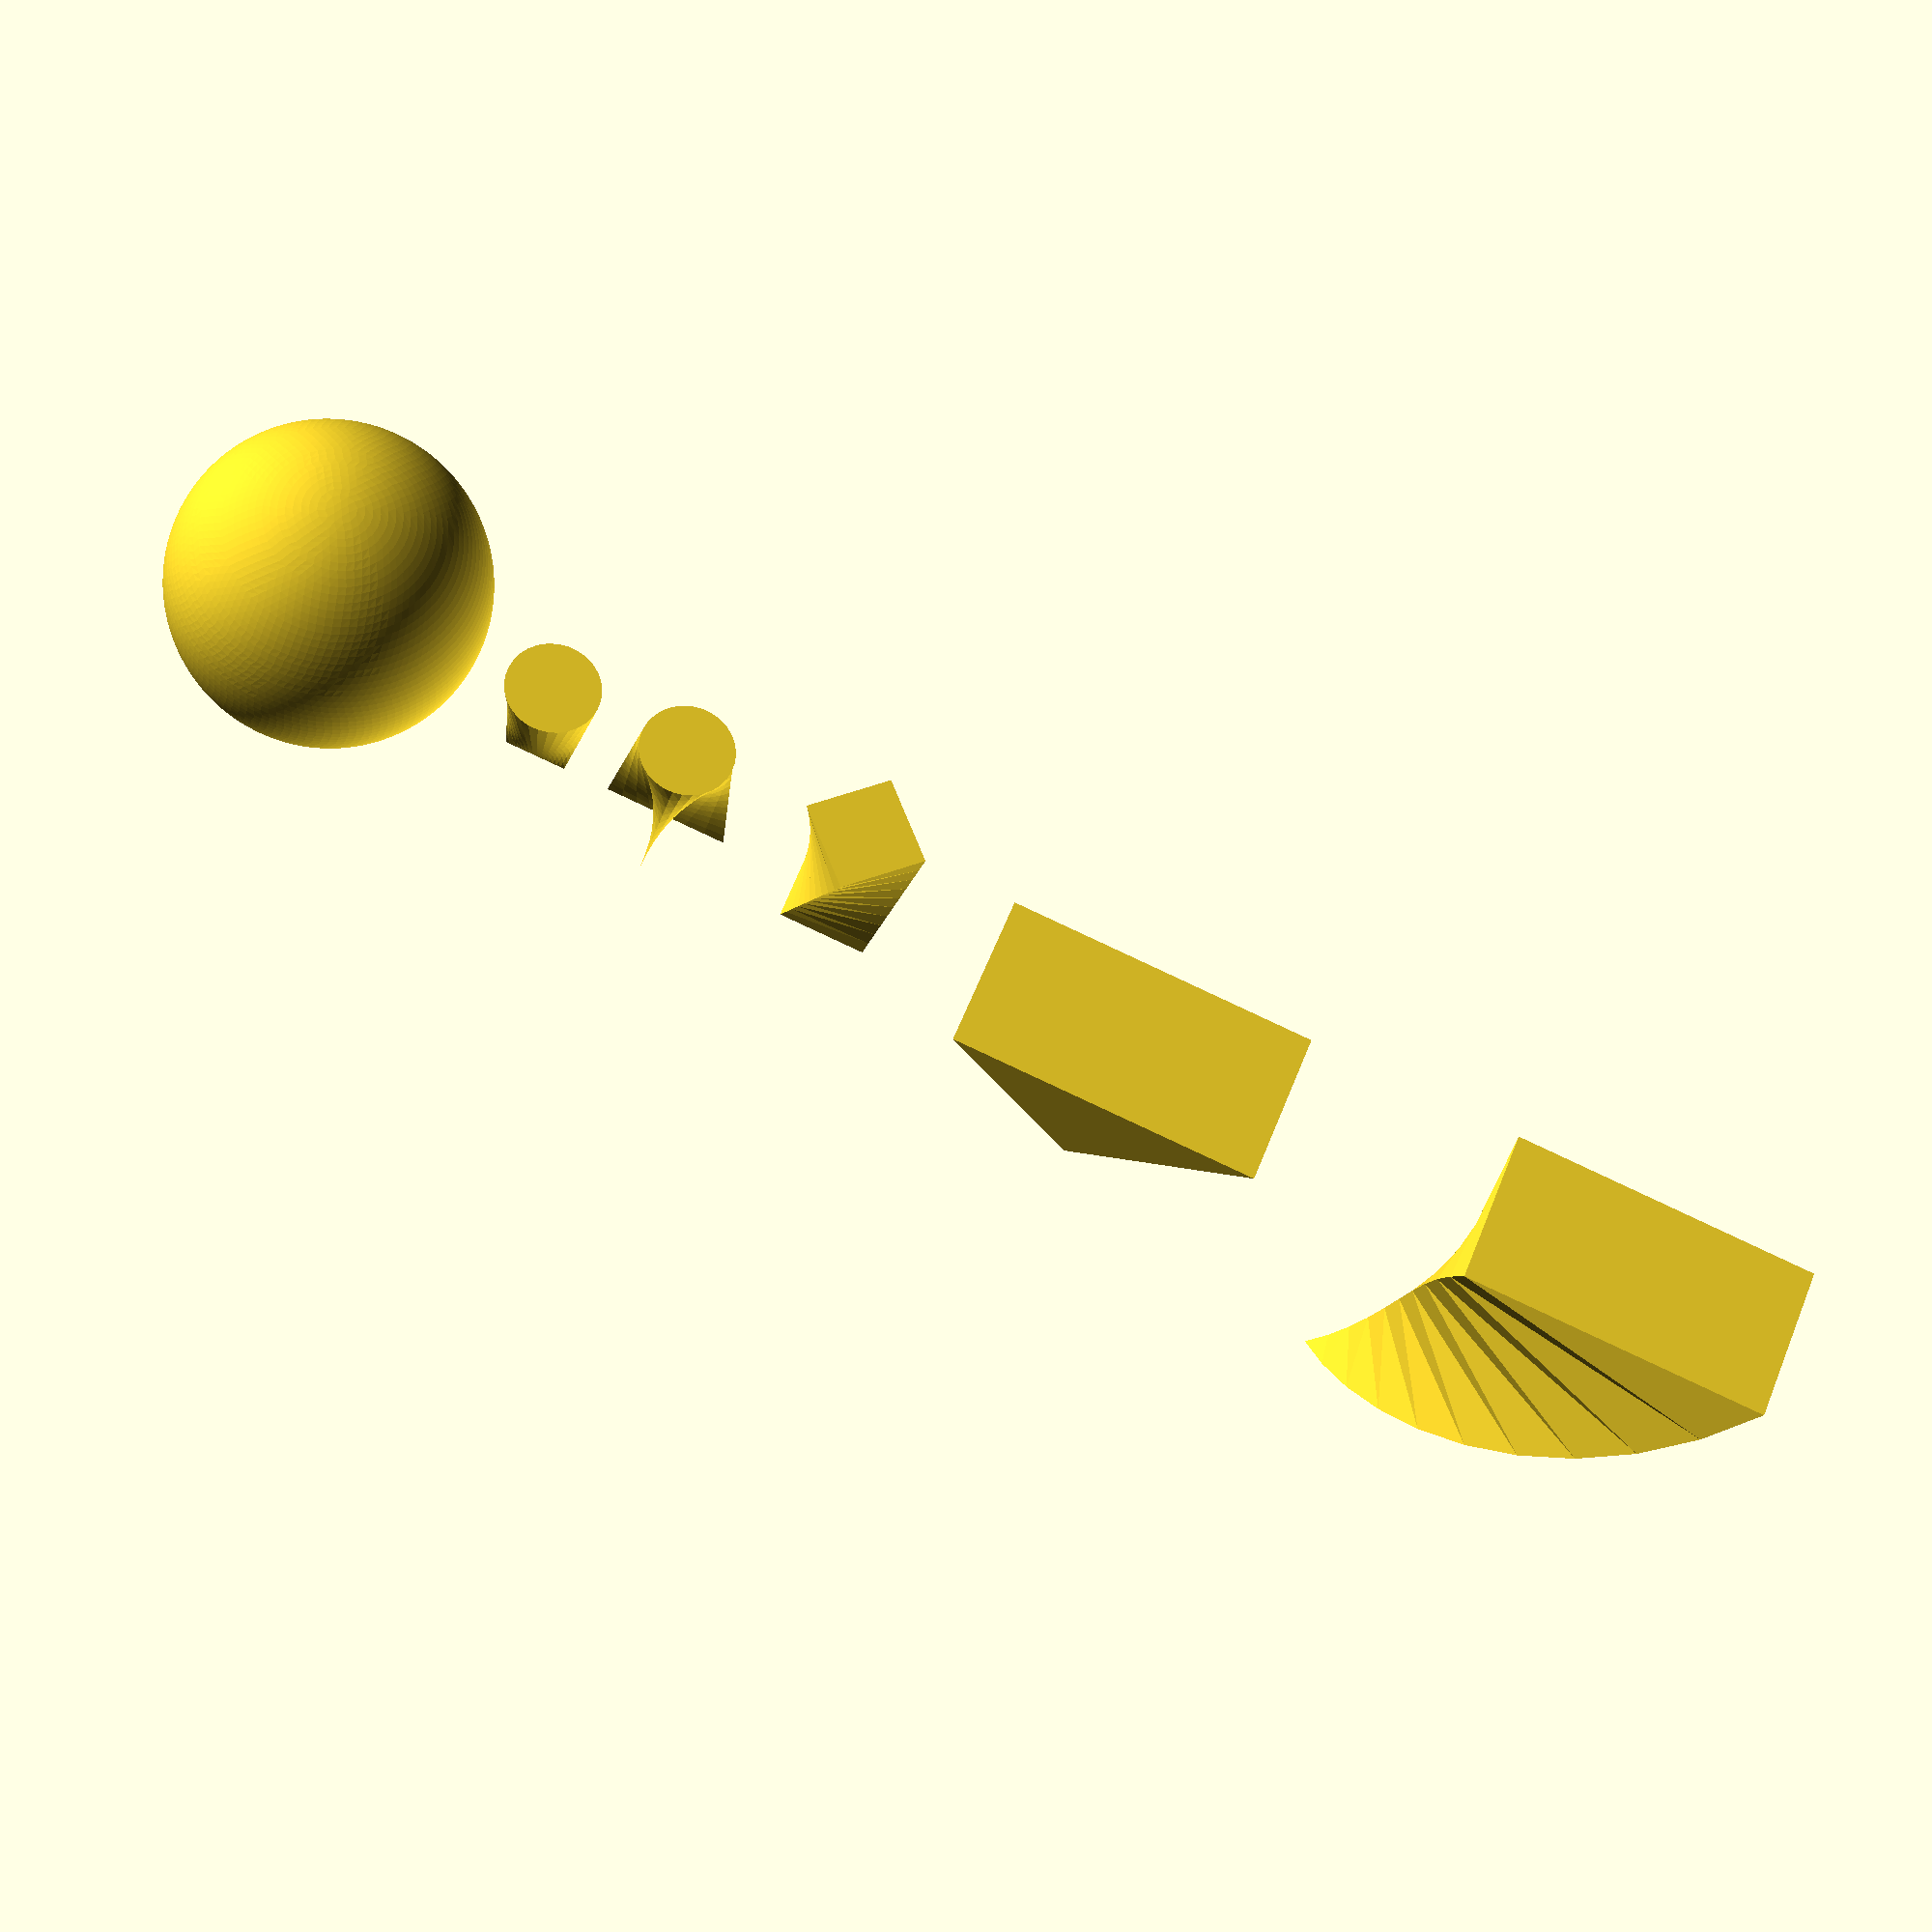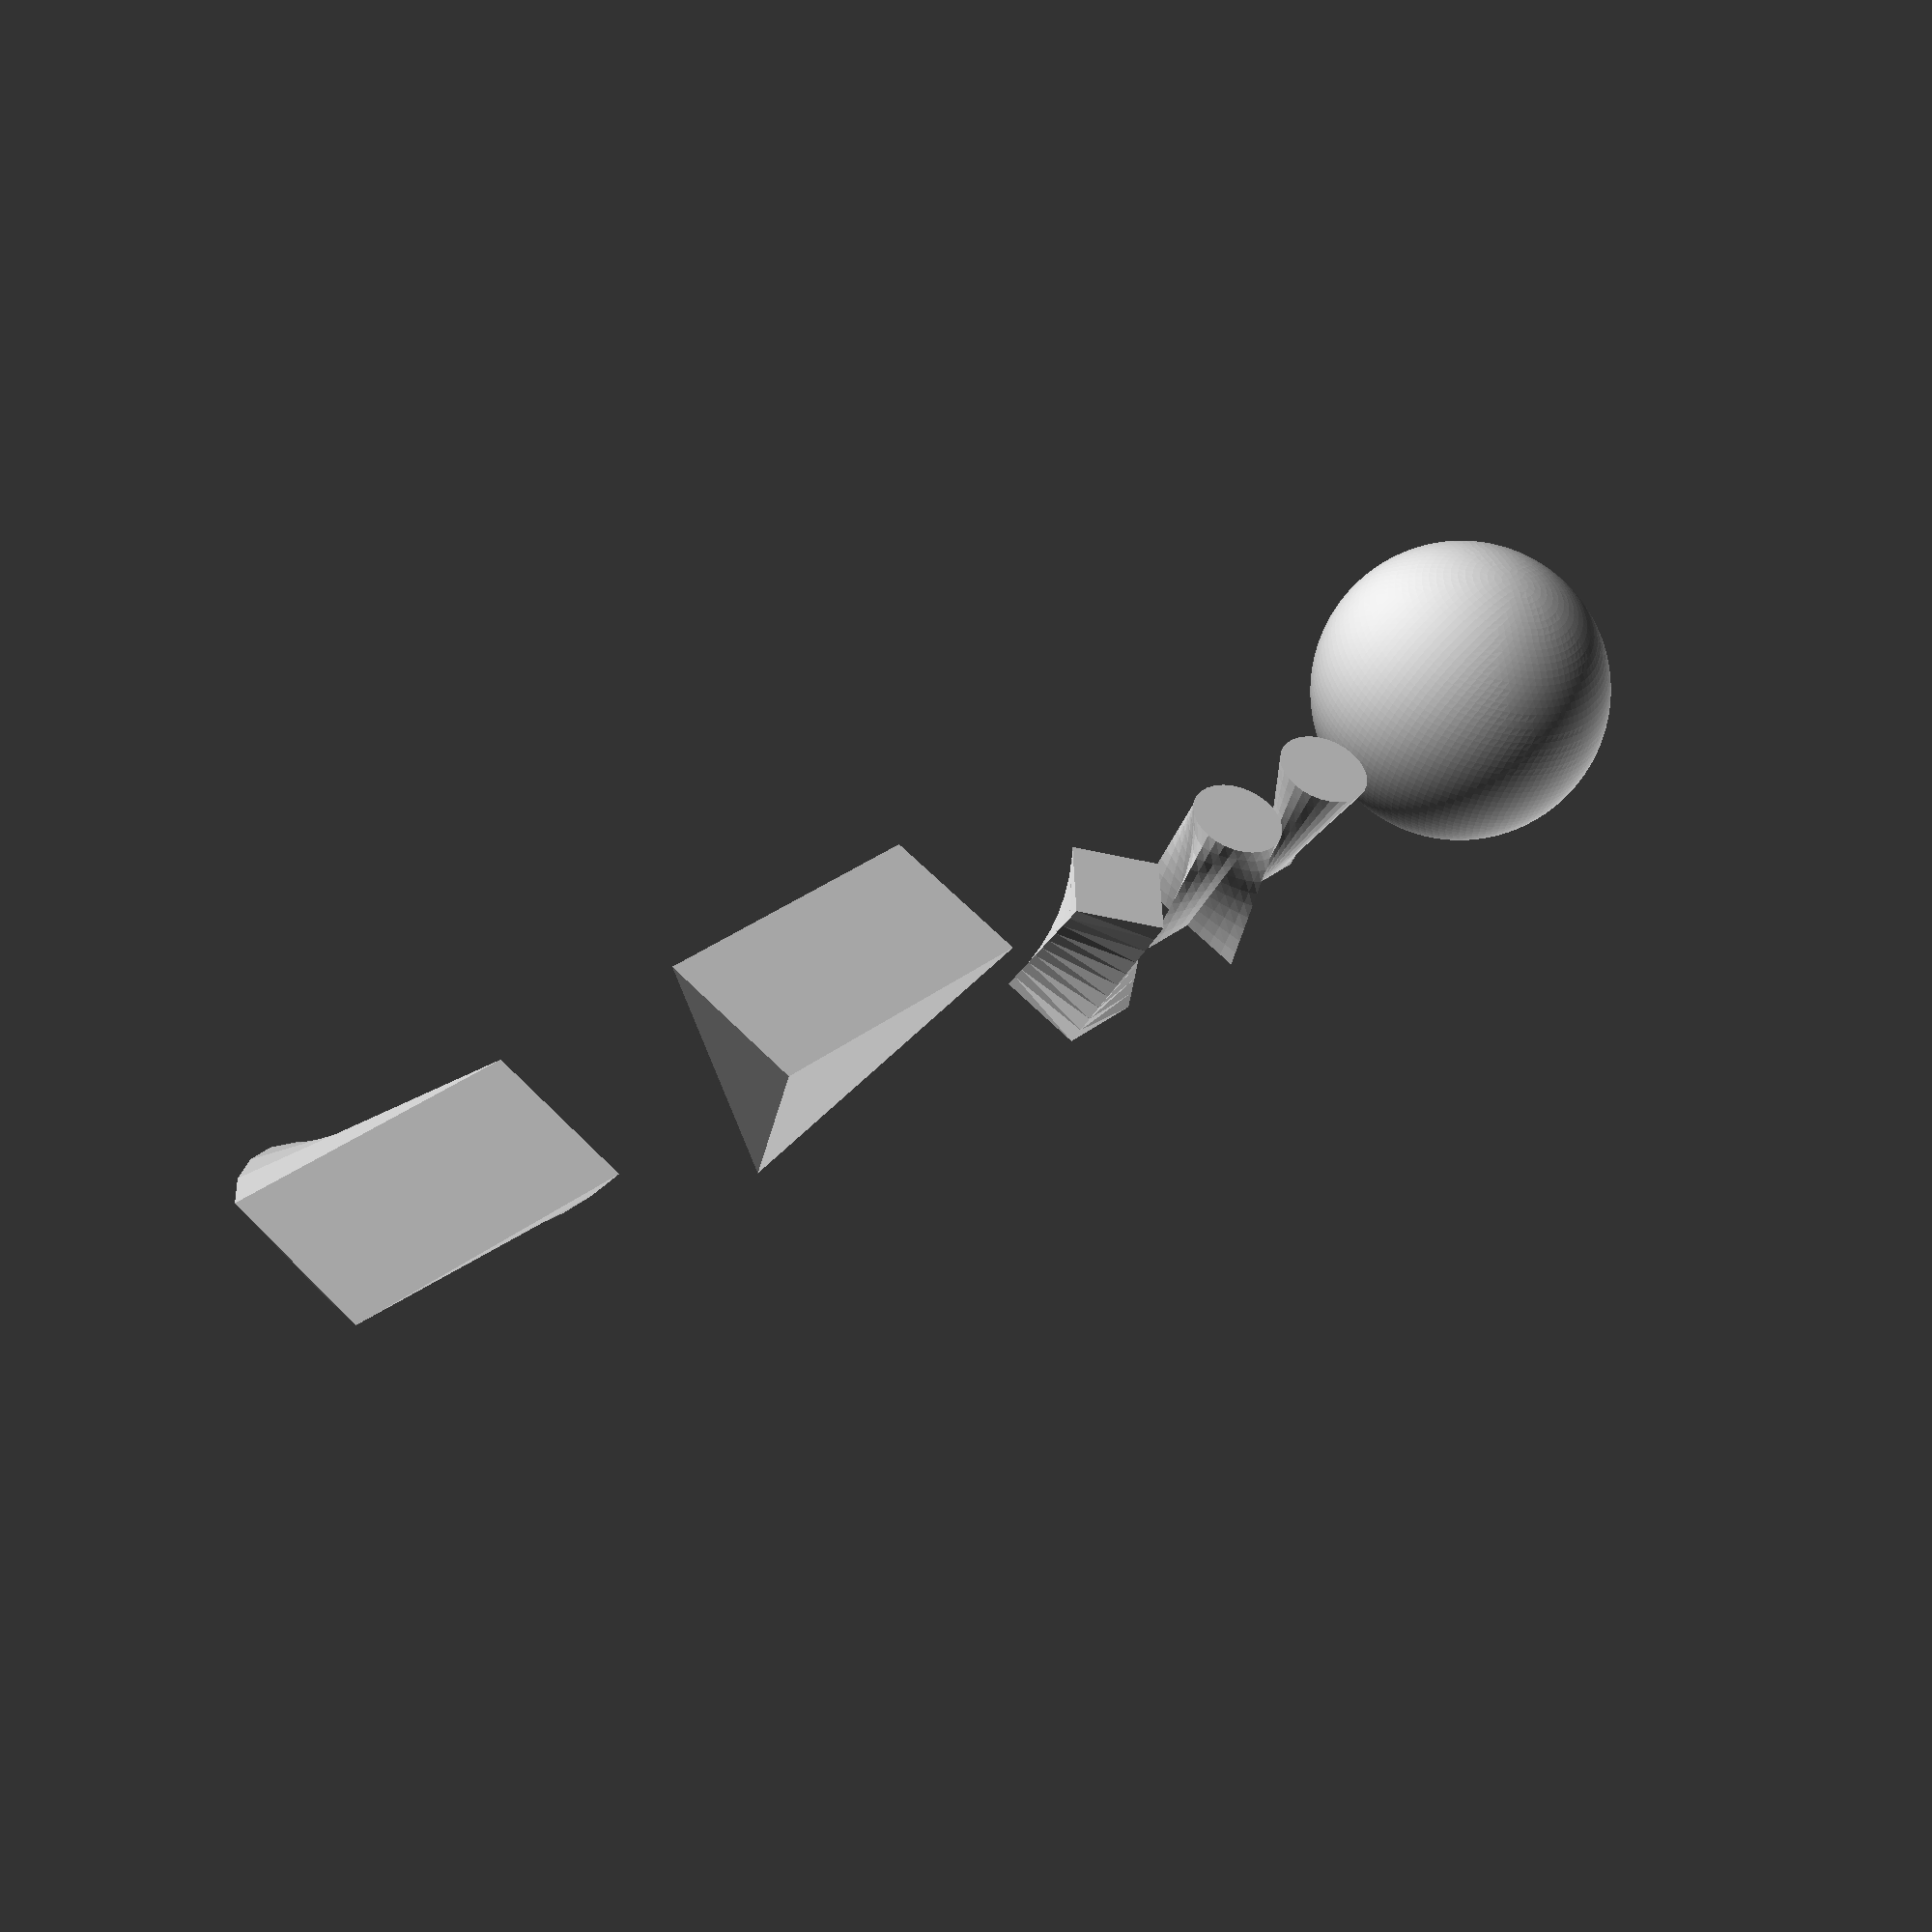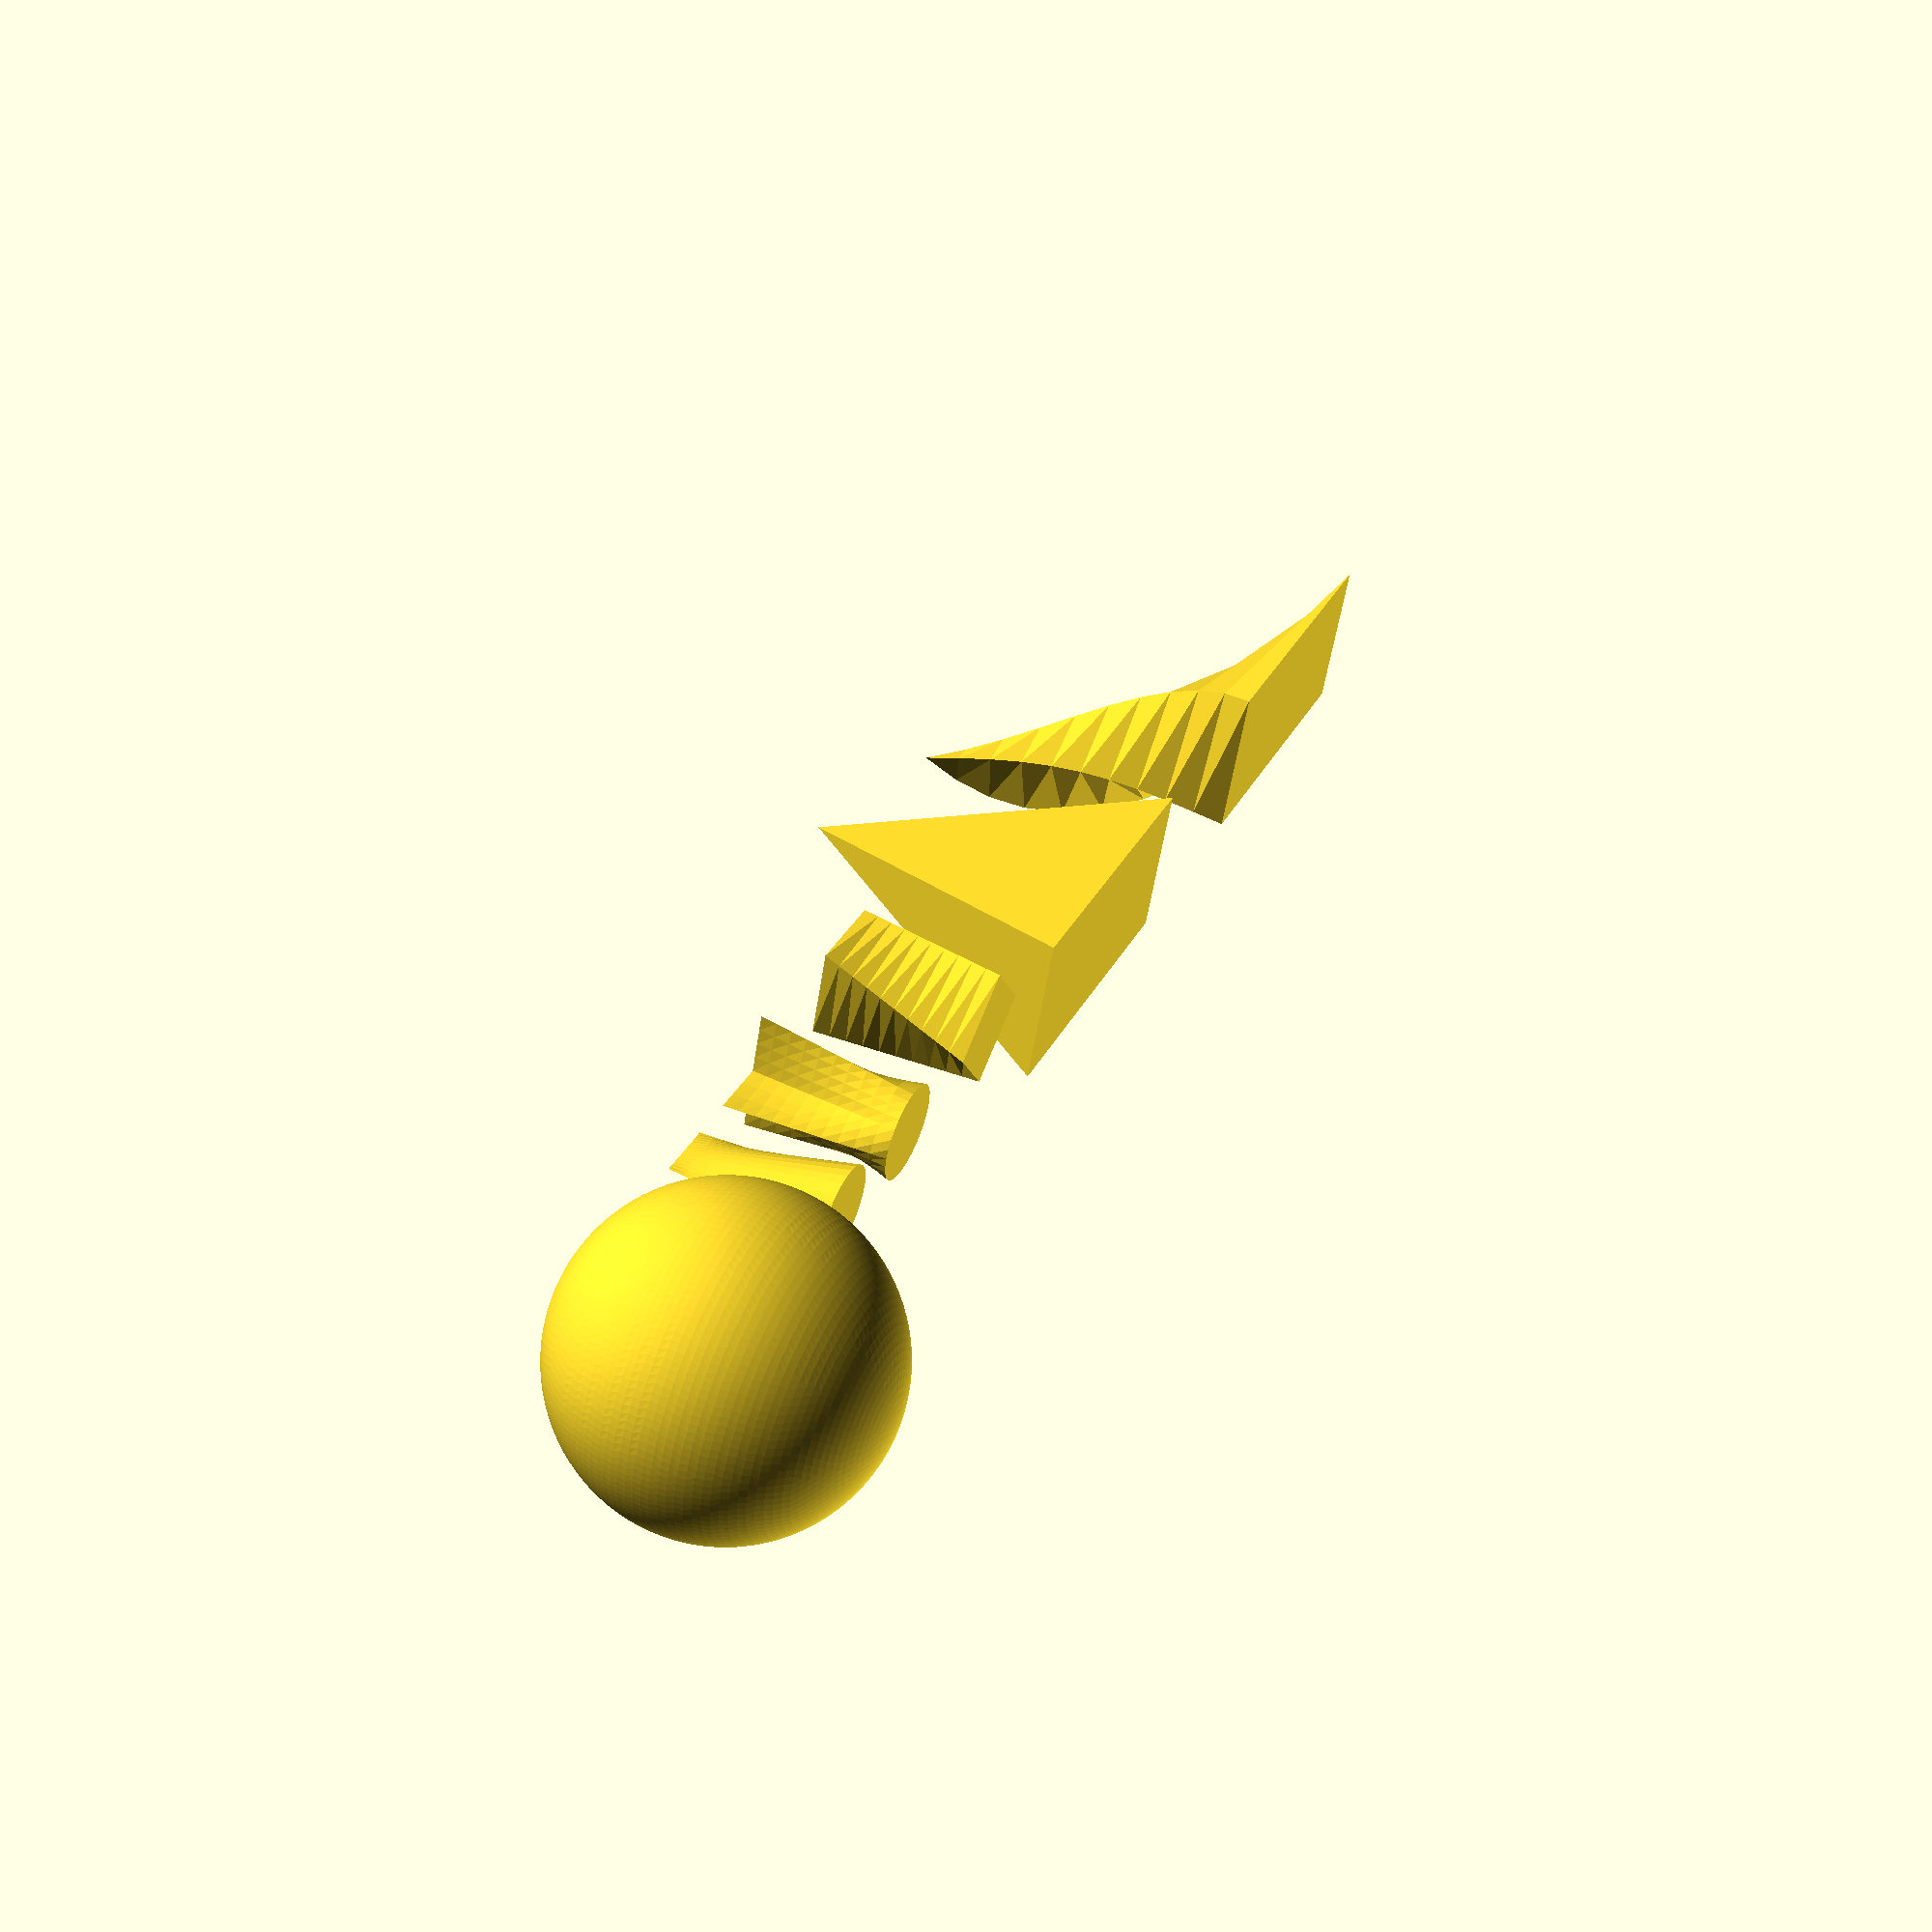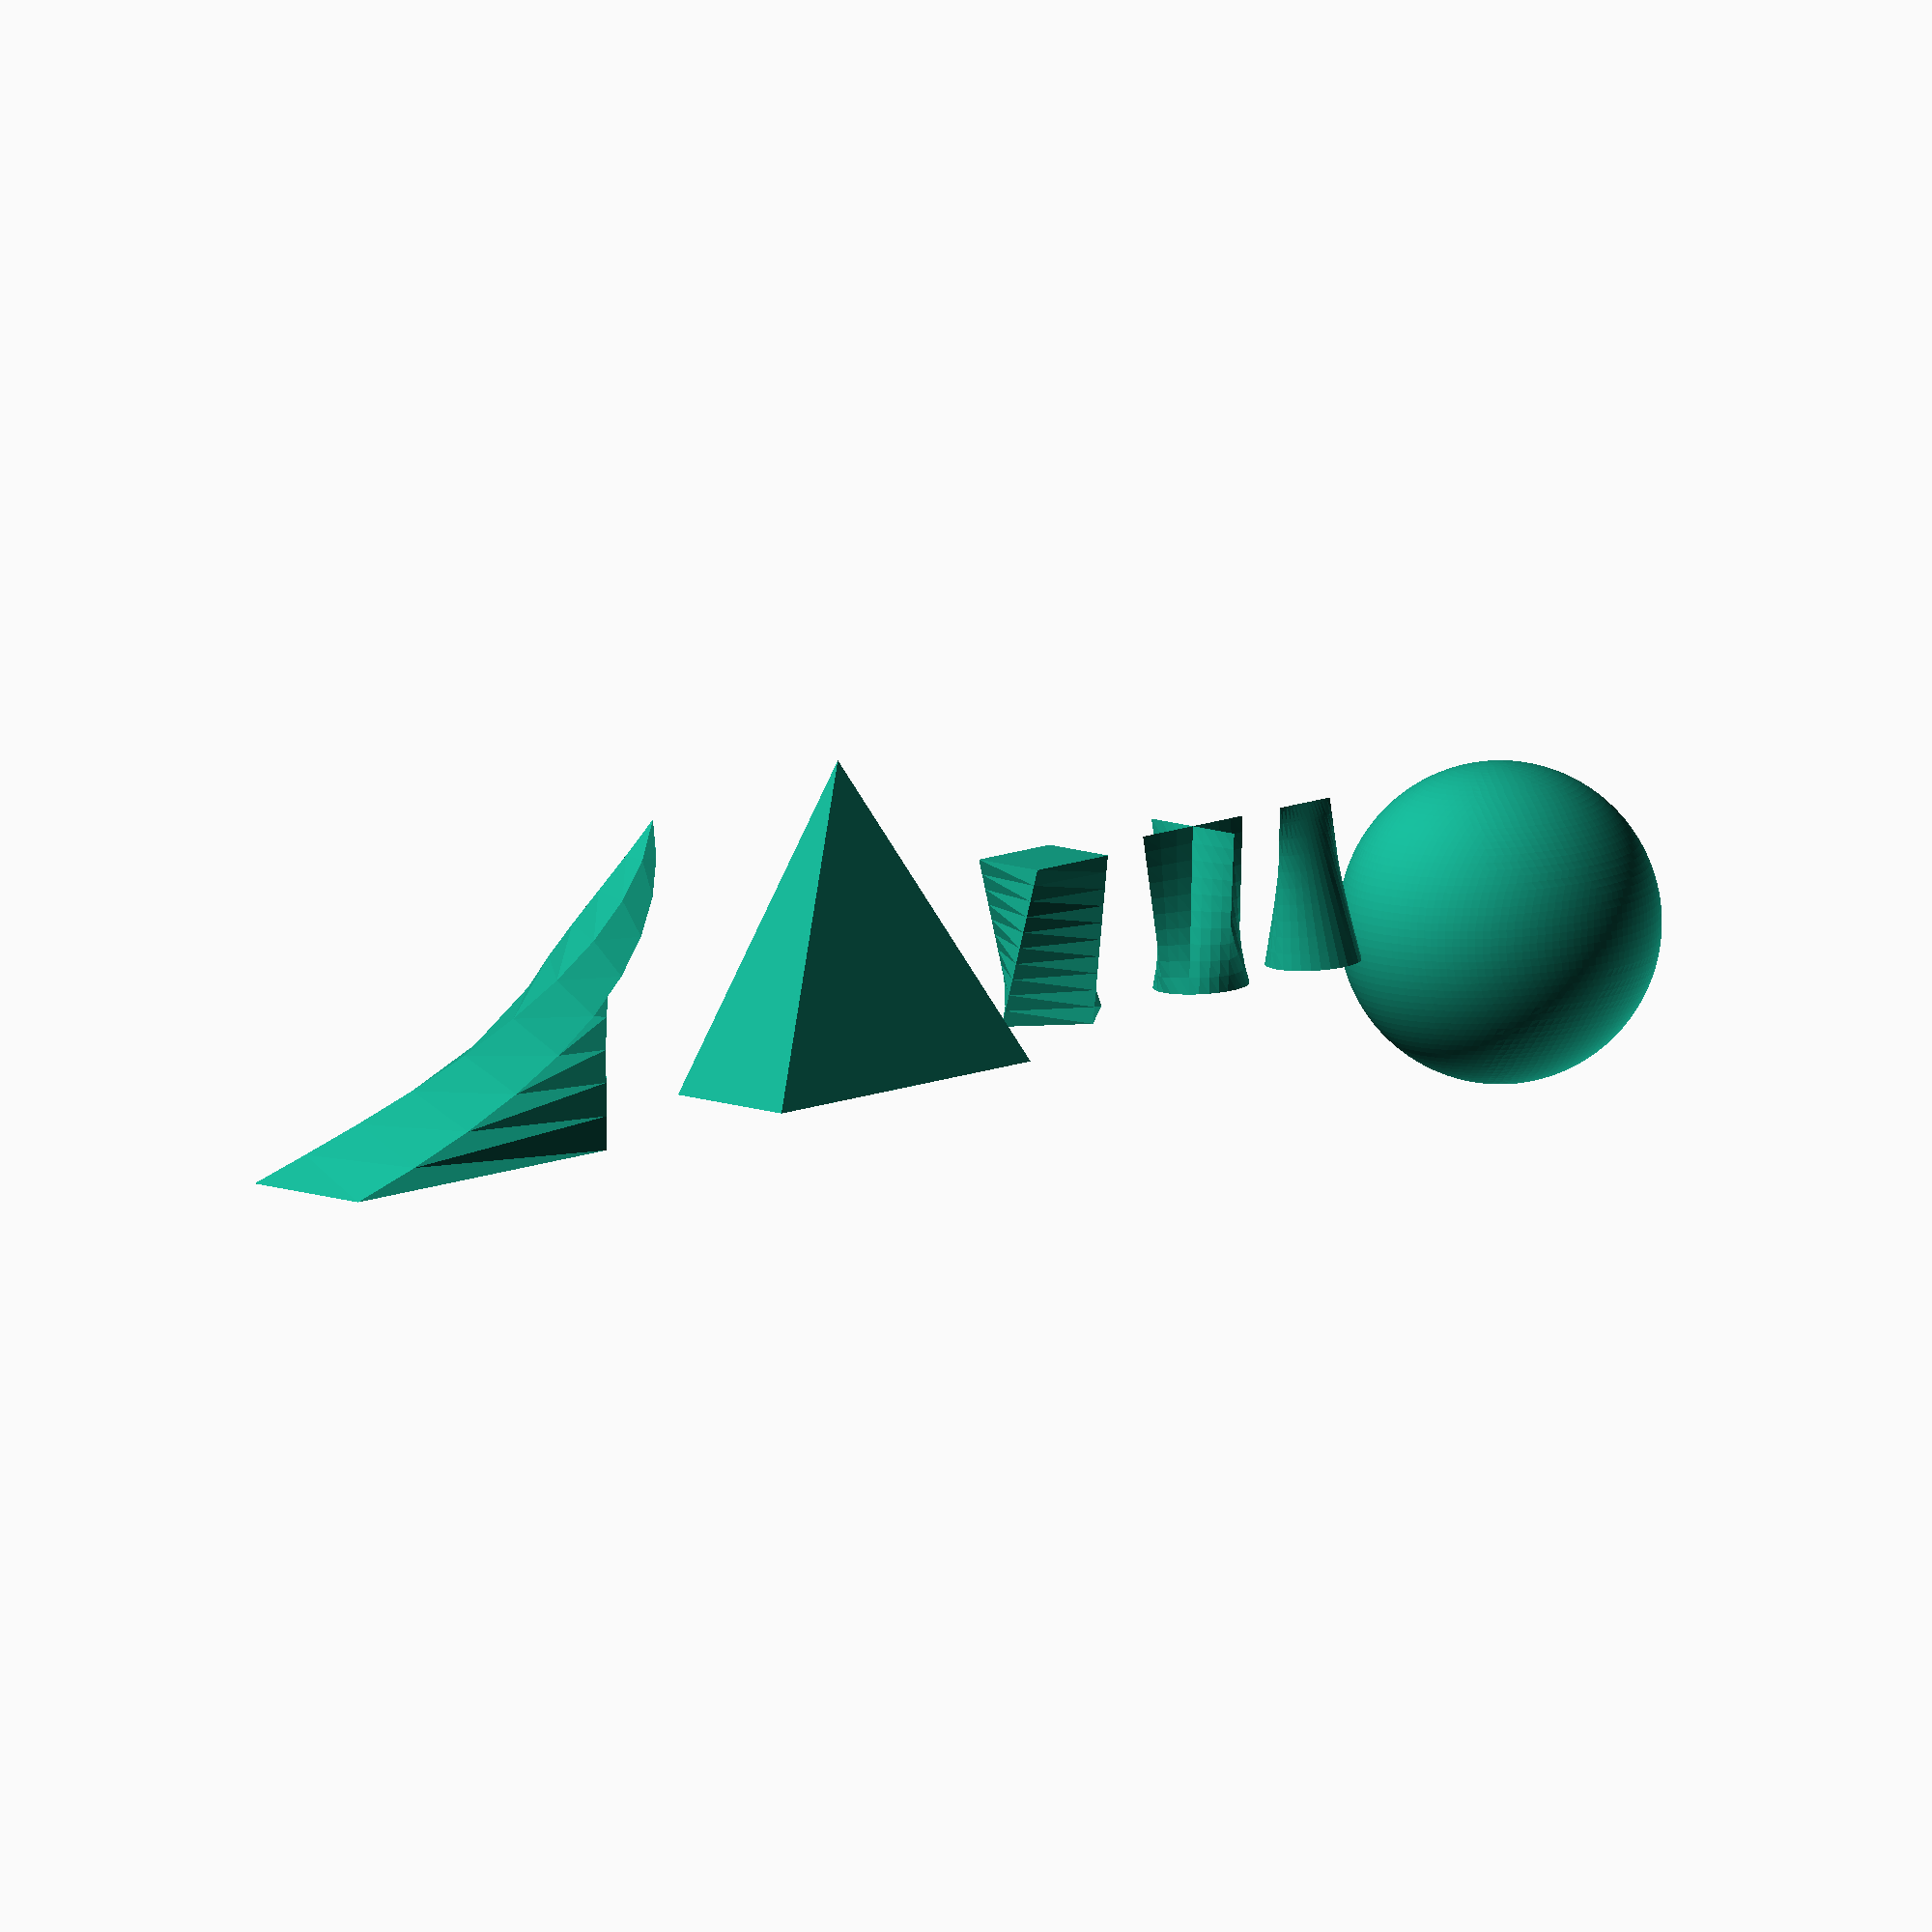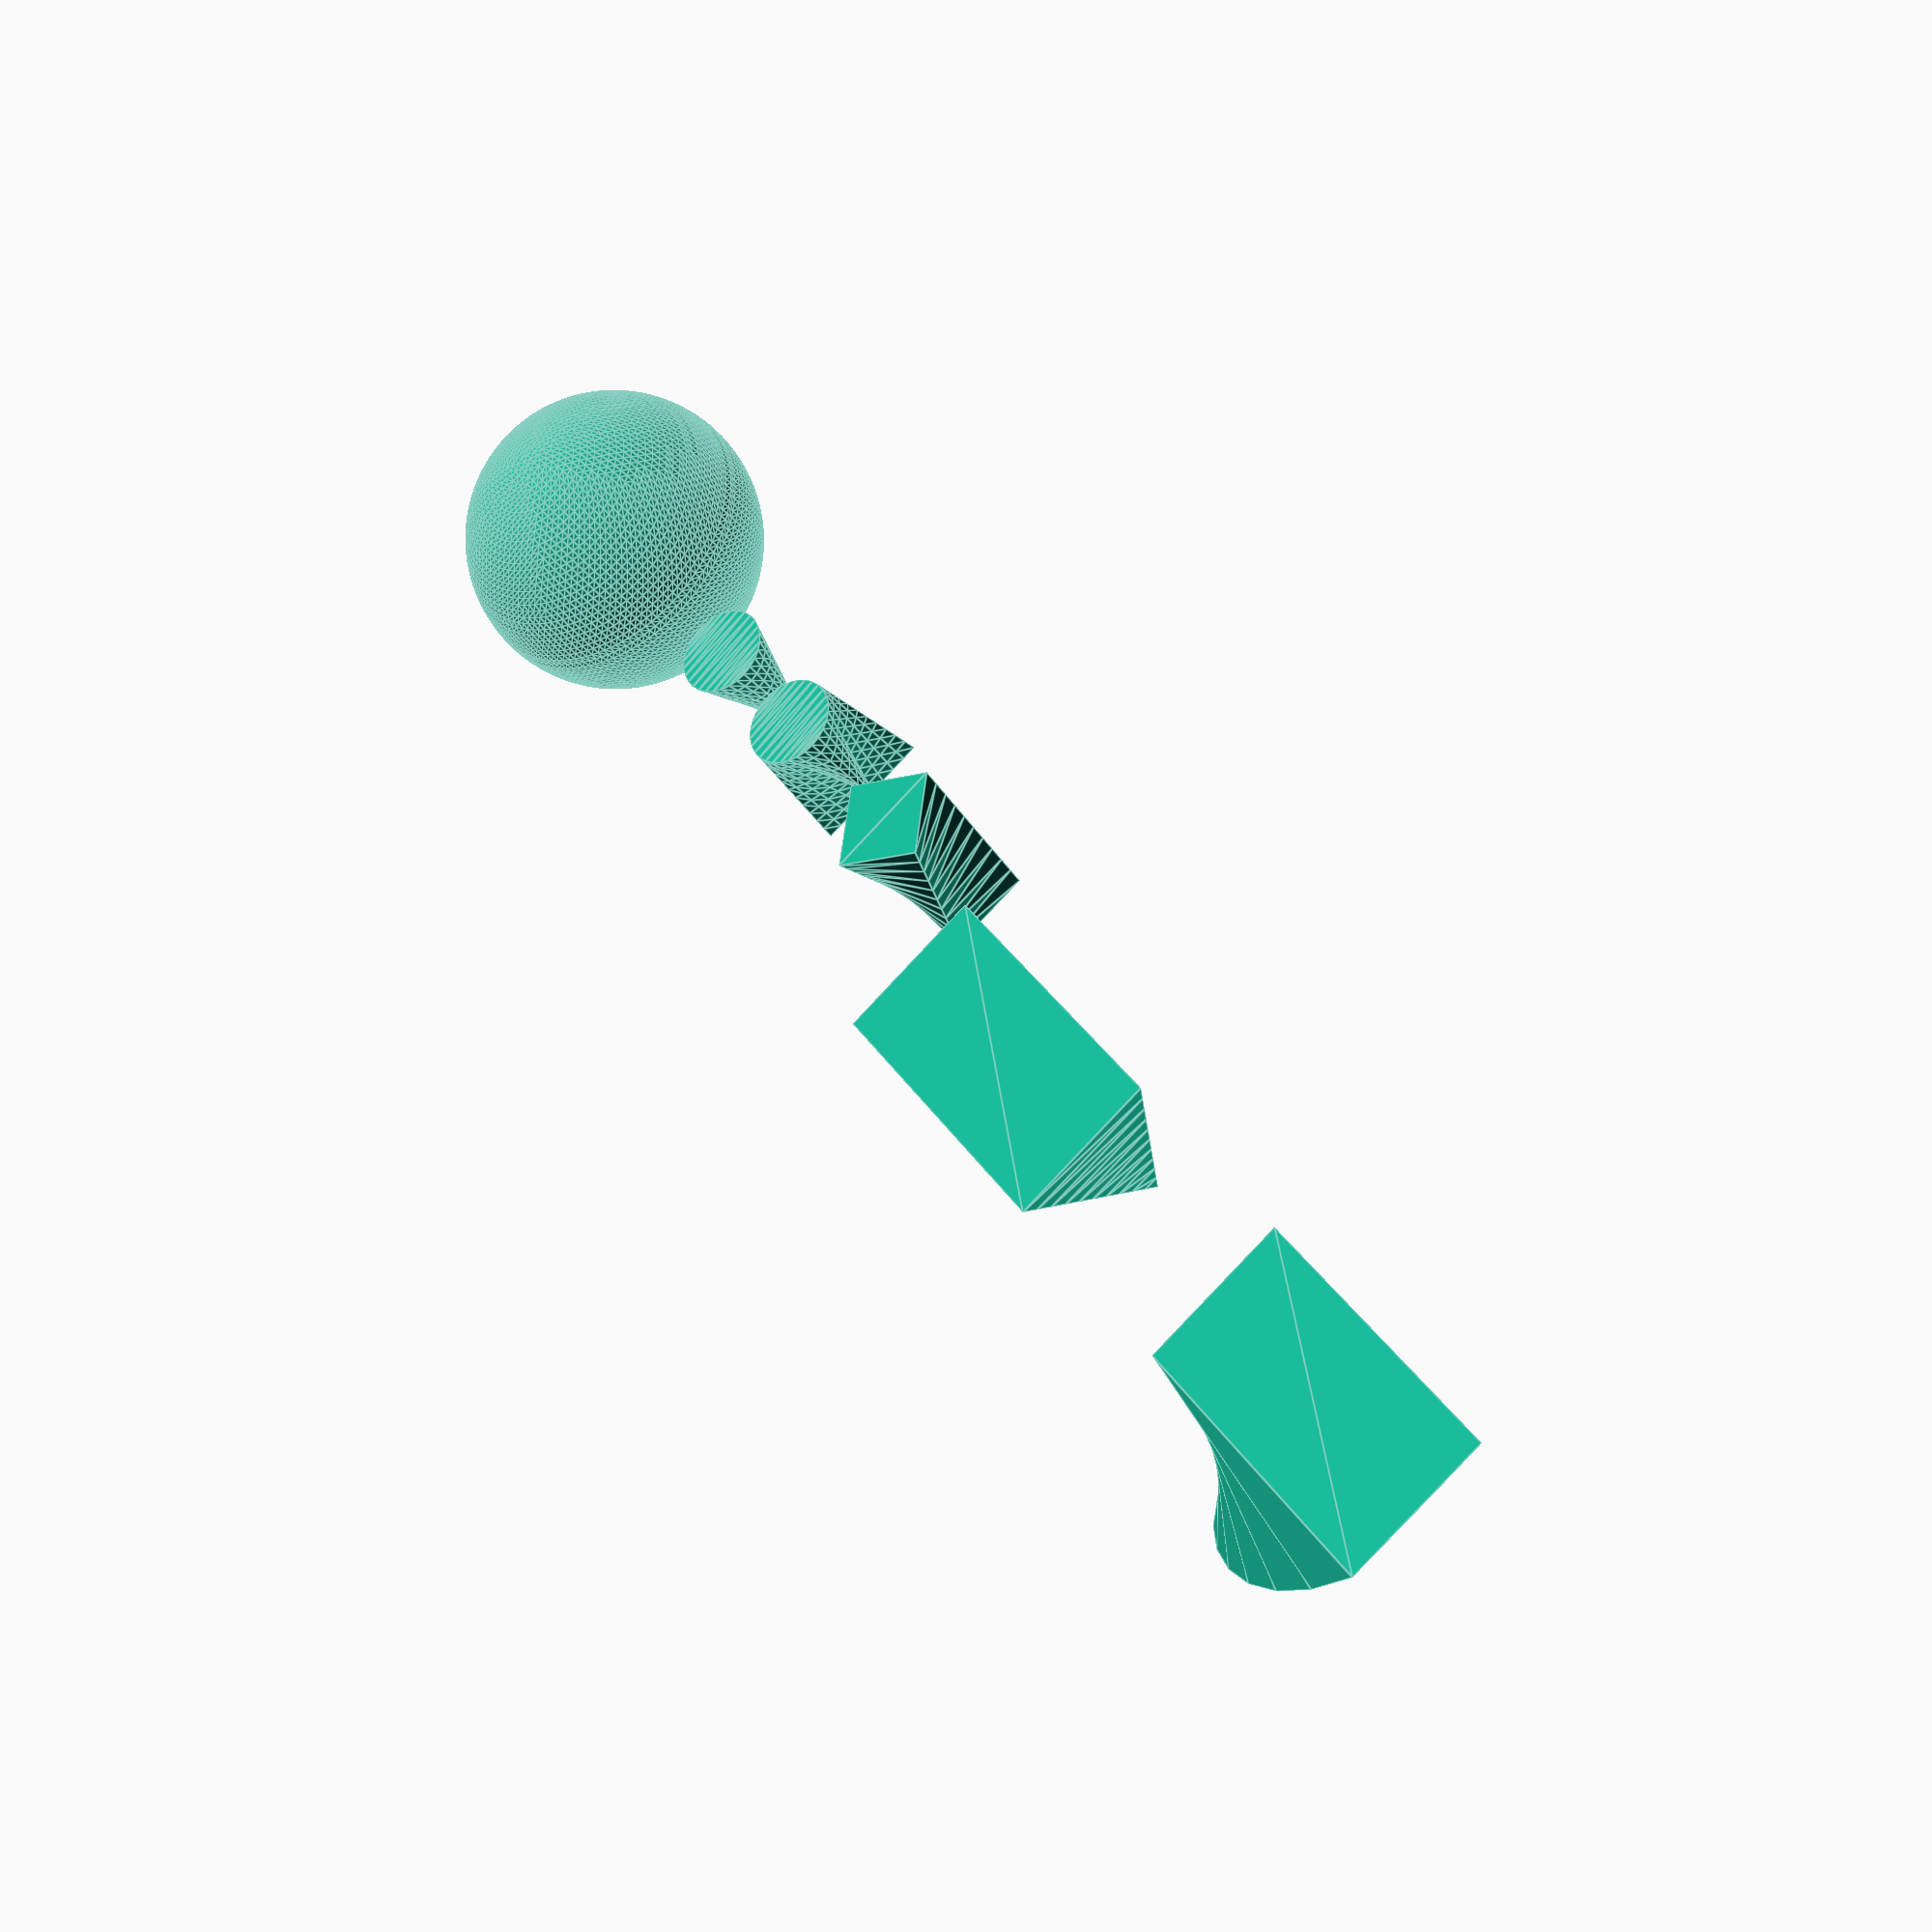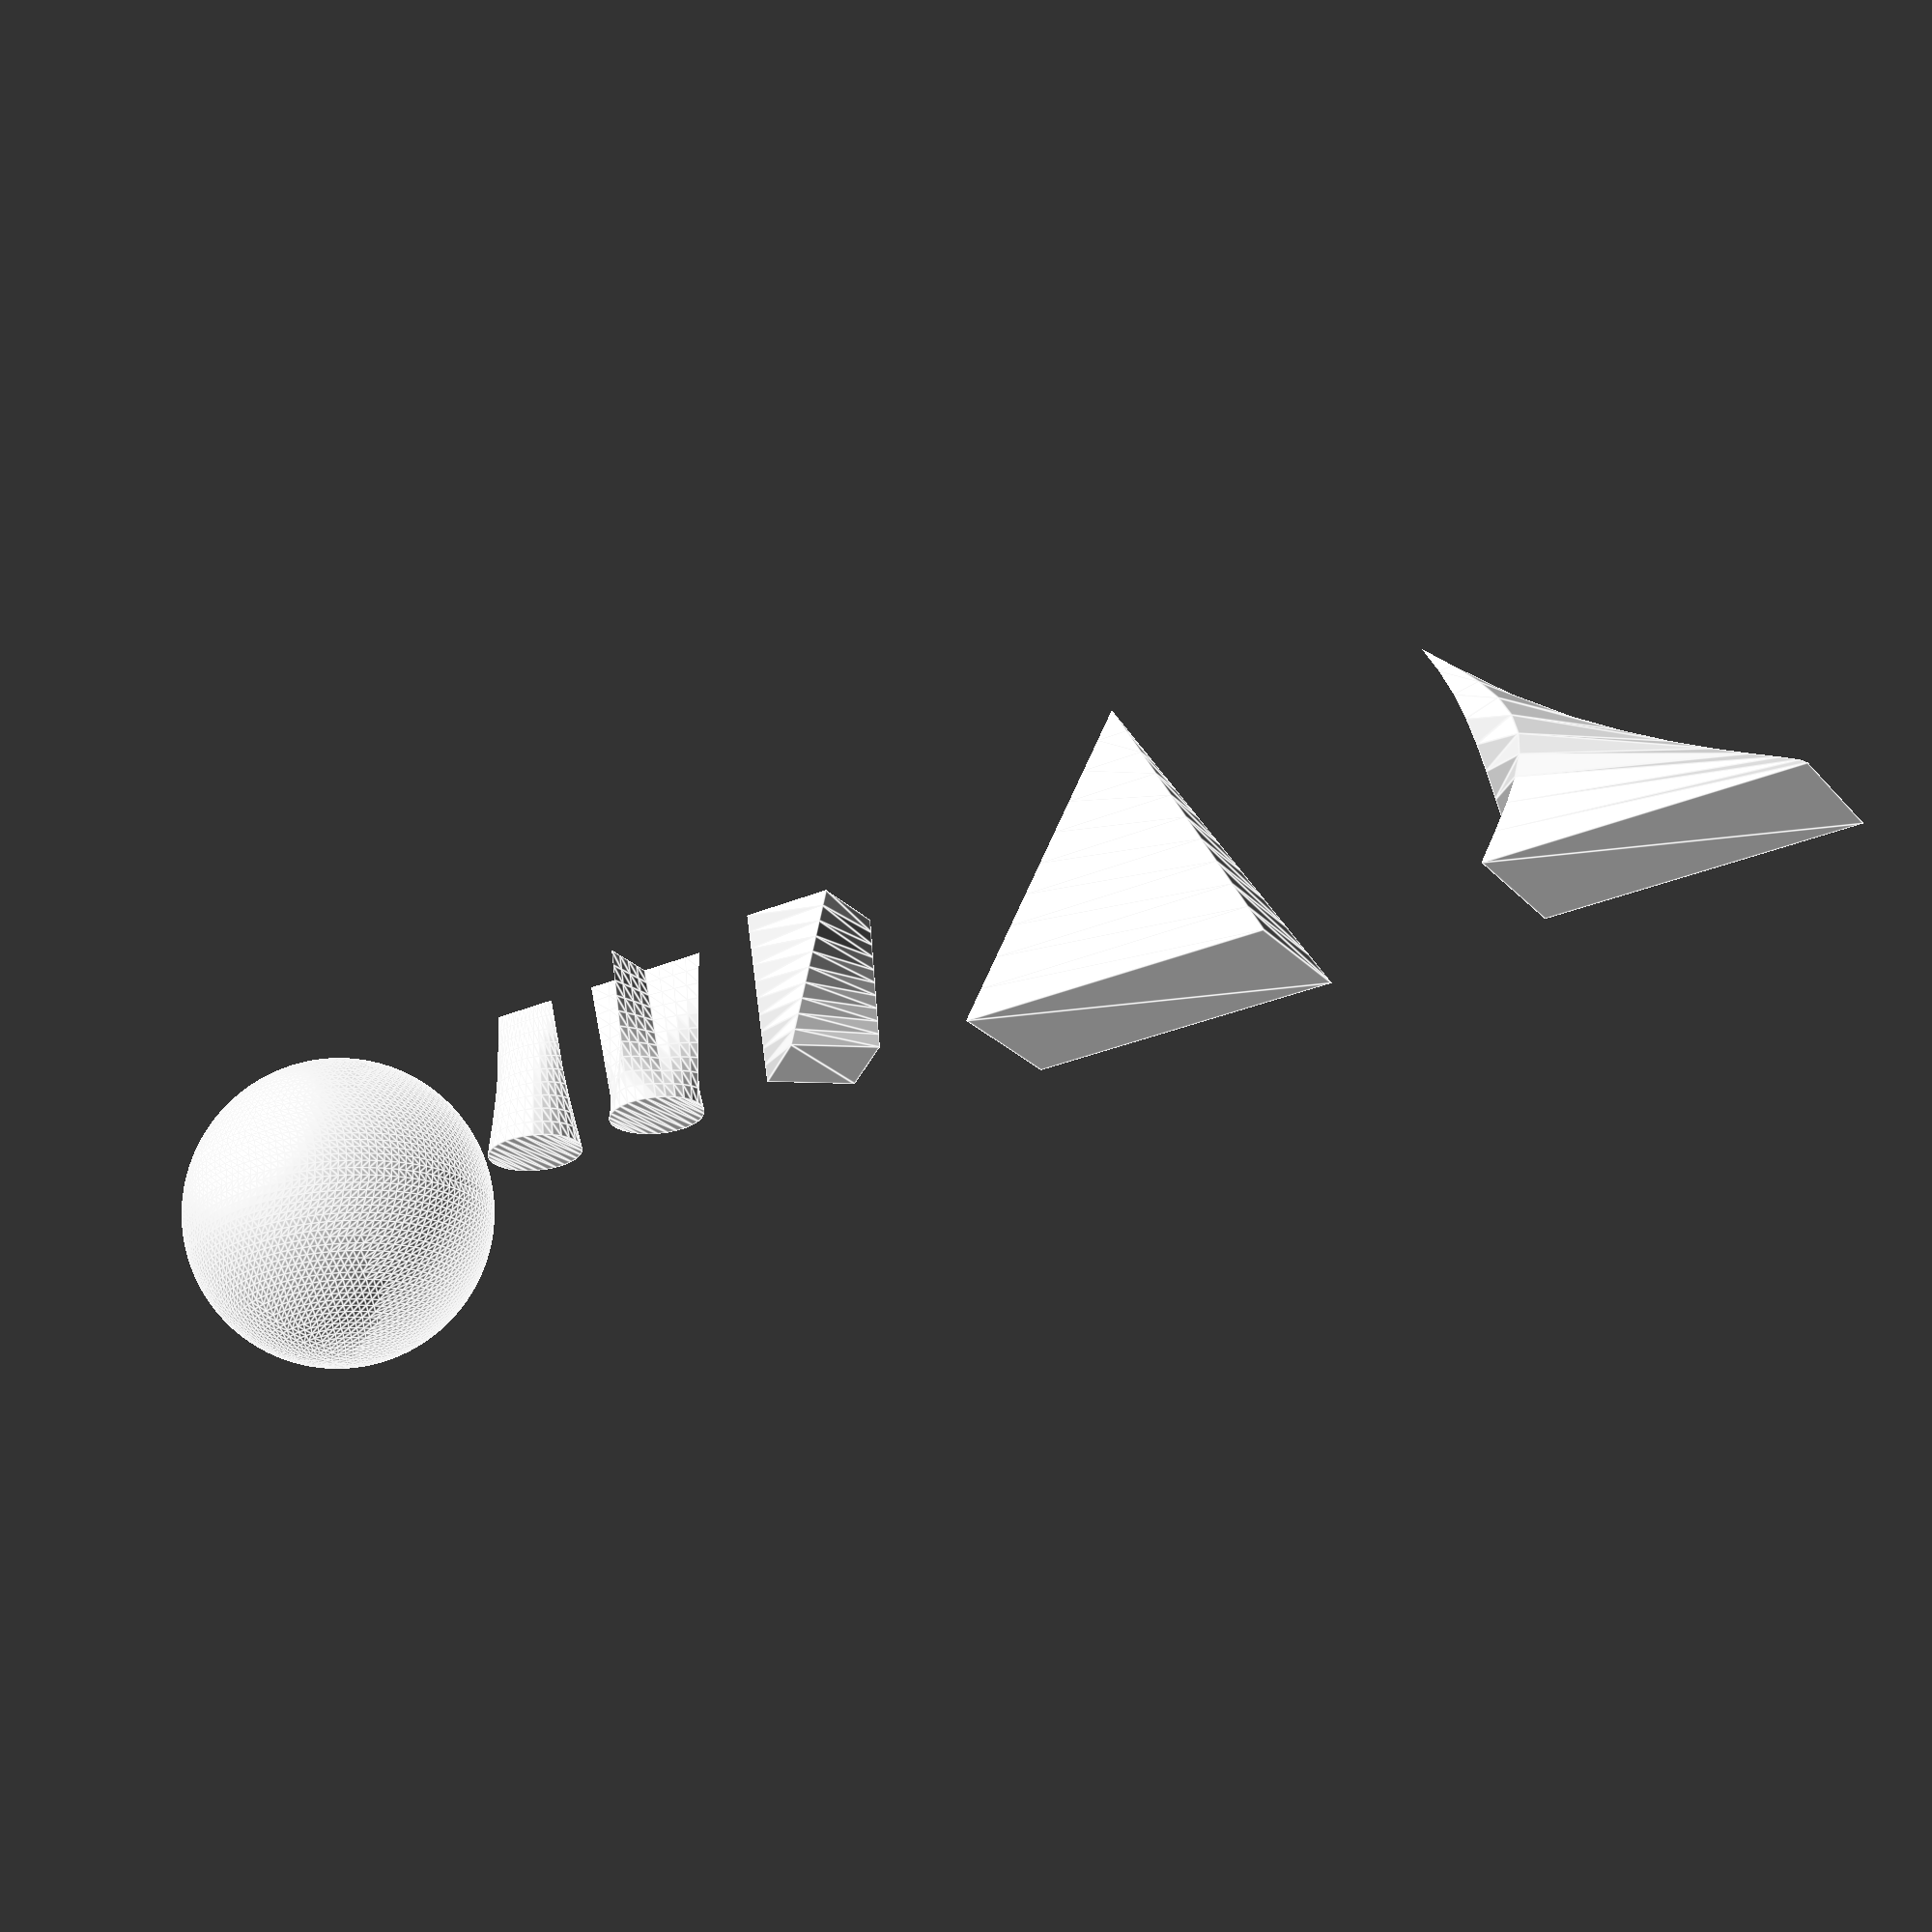
<openscad>
// params = [sections,sectionCounts]

// written for tail-recursion
// _subtotals[i] = list[0] + ... + list[i-1]
function _subtotals(list,soFar=[]) =
        len(soFar) >= 1+len(list) ? soFar :
        _subtotals(list,
            let(n1=len(soFar))
            concat(soFar, n1>0 ? soFar[n1-1]+list[n1-1] : 0));

function _flatten(list) = [for (a=list) for(b=a) b];
            
function _reverseTriangle(t) = [t[2], t[1], t[0]];

// smallest angle in triangle
function _minAngle(p1,p2,p3) =
    let(a = p2-p1,
        b = p3-p1,
        c = p3-p2,
        v1 = a*b,
        v2 = -(c*a)) 
        v1 == 0 || v2 == 0 ? 0 :
        let( na = norm(a),
             a1 = acos(v1 / (na*norm(b))),
             a2 = acos(v2 / (na*norm(c))) )
        min(a1,a2,180-(a1+a2));

// triangulate square to maximize smallest angle
function _doSquare(points,i11,i21,i22,i12,optimize=true) =
    points[i11]==points[i12] ? [[i11,i21,i22]] :
    points[i21]==points[i22] ? [[i22,i12,i11]] :
    !optimize ? [[i11,i21,i22], [i22,i12,i11]] :
    let (m1 = min(_minAngle(points[i11],points[i21],points[i22]), _minAngle(points[i22],points[i12],points[i11])),
        m2 = min(_minAngle(points[i11],points[i21],points[i12]),
                _minAngle(points[i21],points[i22],points[i12])) )
        m2 <= m1 ? [[i11,i21,i22], [i22,i12,i11]] :
                  [[i11,i21,i12], [i21,i22,i12]];
    
/*
function _inTriangle(v1,t) = (v1==t[0] || v1==t[1] || v1==t[2]);
   
function _findTheDistinctVertex(t1,t2) = 
    let(in = [for(i=[0:2]) _inTriangle(t1[i],t2)])
    ! in[0] && in[1] && in[2] ? 0 :
    ! in[1] && in[0] && in[2] ? 1 :
    ! in[2] && in[0] && in[1] ? 2 :
    undef;

// make vertex i come first
function _rotateTriangle(t,i) = 
    [for (j=[0:2]) t[(j+i)%3]];
  
function _optimize2Triangles(points,t1,t2) = 
    let(i1 = _findTheDistinctVertex(t1,t2))
    i1 == undef ? [t1,t2] :
    let(i2 = _findTheDistinctVertex(t2,t1))
    i2 == undef ? [t1,t2] :
    let(t1 = _rotateTriangle(t1,i1),
        t2 = _rotateTriangle(t2,i2)) 
    _doSquare(points,t1[1],t2[0],t2[1],t1[0],optimize=true); 
     
// a greedy optimization for a strip of triangles most of which adjoin one another; written for tail-recursion        
function _optimizeTriangles(points,triangles,position=0,optimize=true,iterations=4) =
        !optimize || position >= iterations*len(triangles) ? triangles : 
            _optimizeTriangles(points, 
                let(
                    n = len(triangles),
                    position1=position%n,
                    position2=(position+1)%n,
                    opt=_optimize2Triangles(points,triangles[position1],triangles[position2]))
                    [for (i=[0:len(triangles)-1])
                        i == position1 ? opt[0] :
                        i == position2 ? opt[1] :
                            triangles[i]],
                position=position+1);
*/

function _removeEmptyTriangles(points,triangles) = 
    [for(t=triangles)
        if(true || points[t[0]] != points[t[1]] && points[t[1]] != points[t[2]] && points[t[2]] != points[t[0]]) t]; 

// n1 and n2 should be fairly small, so this doesn't need
// tail-recursion
// this assumes n1<=n2
function _tubeSegmentTriangles(points,index1,n1,index2,n2,i=0,soFar=[],optimize=true)
    = i>=n2 ? _removeEmptyTriangles(points,soFar) :
            let(i21=i,
                i22=(i+1)%n2,
                i11=floor((i21)*n1/n2+0.5)%n1,
                i12=floor((i22)*n1/n2+0.5)%n1,
                add = i11==i12 ? [[index1+i11,index2+i21,index2+i22]] :
                    _doSquare(points,index1+i11,index2+i21,index2+i22,index1+i12,optimize=optimize))
                _tubeSegmentTriangles(points,index1,n1,index2,n2,i=i+1,soFar=concat(soFar,add),optimize=optimize);         

function _tubeSegmentFaces(points,index,n1,n2,optimize=true)
    = n1<n2 ? _tubeSegmentTriangles(points,index,n1,index+n1,n2,optimize=optimize) :
        [for (f=_tubeSegmentTriangles(points,index+n1,n2,index,n1,optimize=optimize)) _reverseTriangle(f)];
            
function _tubeMiddleFaces(points,counts,subtotals,optimize=true) = [ for (i=[1:len(counts)-1])
           for (face=_tubeSegmentFaces(points,subtotals[i-1],counts[i-1],counts[i],optimize=optimize)) face ];
               
function _endCaps(counts,subtotals,startCap=true,endCap=true) =
    let( n = len(counts),
         cap1 = counts[0]<=2 || !startCap ? undef : [for(i=[0:counts[0]-1]) i],
         cap2 = counts[n-1]<=2 || !endCap ? undef : [for(i=[counts[n-1]-1:-1:0]) subtotals[n-1]+i] )
       [for (c=[cap1,cap2]) if (c!=undef) c];
           
function _tubeFaces(sections,startCap=true,endCap=true,optimize=true) =
                let(
        counts = [for (s=sections) len(s)],
        points = _flatten(sections),
        subtotals = _subtotals(counts)) 
            concat(_tubeMiddleFaces(points,counts,subtotals,optimize=optimize),_endCaps(counts,subtotals,startCap=true,endCap=true));

function _removeDuplicates1(points,soFar=[[],[]]) =
        len(soFar[0]) >= len(points) ? soFar :
            _removeDuplicates1(points,
               let( 
                mapSoFar=soFar[0],
                pointsSoFar=soFar[1],
                j=len(mapSoFar),
                k=search([points[j]], pointsSoFar)[0])
                k == []? [concat(mapSoFar,[len(pointsSoFar)]),
                            concat(pointsSoFar,[points[j]])] :
                           [concat(mapSoFar,[k]),pointsSoFar]);
        
function _removeDuplicates(points, faces) =
    let(fix=_removeDuplicates1(points),
        map=fix[0],
        newPoints=fix[1],
        newFaces=[for(f=faces) [for(v=f) map[v]]])
            [newPoints, newFaces];
        
function pointsAndFaces(sections,startCap=true,endCap=true,optimize=true) =
        let(
            points0=_flatten(sections),
            faces0=_tubeFaces(sections,startCap=startCap,endCap=endCap,optimize=optimize)) [points0,faces0]; 
//        _removeDuplicates(points0,faces0);
                
// increase number of points from len(section) to n
function _interpolateSection(section,n) =
        let(m=len(section))
        n == m ? section :
        n < m ? undef :
            [for(i=[0:m-1]) 
                let(cur=floor(i*n/m),
                    k=floor((i+1)*n/m)-cur,
                    i2=(i+1)%m)
                    for(j=[0:k-1]) 
                        let(t=j/k)
                            section[i]*(1-t)+section[i2]*t];

function ngonPoints(n=4,r=10,d=undef,rotate=0,z=undef) =
            let(r=d==undef?r:d/2)
            z==undef ?
            r*[for(i=[0:n-1]) let(angle=i*360/n+rotate) [cos(angle),sin(angle)]] :
            [for(i=[0:n-1]) let(angle=i*360/n+rotate) [r*cos(angle),r*sin(angle),z]];
                
function starPoints(n=10,r1=5,r2=10,rotate=0,z=undef) =
          z==undef ? 
            [for(i=[0:2*n-1]) let(angle=i*180/n+rotate) (i%2?r1:r2) * [cos(angle),sin(angle)]] :
            [for(i=[0:2*n-1]) let(angle=i*180/n+rotate, r=i%2?r1:r2) [r*cos(angle),r*sin(angle),z]];

// warning: no guarantee of perfect convexity
module mySphere(r=10,d=undef) {
    GA = 2.39996322972865332 * 180 / PI;
    radius = d==undef ? r : d/2;
    pointsAround = 
        $fn ? $fn :
        max(3, floor(0.5+360/$fa), floor(0.5+2*radius*PI/$fs));
    numSlices0 = (pointsAround + pointsAround % 2)/2;
    numSlices = numSlices0 + (numSlices0%2);
    sections = radius*[for(i=[0:numSlices]) 
                    i == 0 ? [[0,0,-1]] :
                    i == numSlices ? [[0,0,1]] :
                    let(
                        lat = (i-numSlices/2)/(numSlices/2)*90,
                        z1 = sin(lat),
                        r1 = cos(lat),
                        count = max(3,floor(0.5 + pointsAround * abs(r1))))
                        ngonPoints(count,r=r1,z=z1)];
    data = pointsAndFaces(sections,optimize=false);
    polyhedron(points=data[0], faces=data[1]);
}

module morphExtrude(section1,section2,height=undef,twist=0,numSlices=10,startCap=true,endCap=true,optimize=false) {
    n = max(len(section1),len(section2));
             
    section1interp = _interpolateSection(section1,n);
    section2interp = _interpolateSection(section2,n);
    sections = height == undef ?
                      [for(i=[0:numSlices]) 
                        let(t=i/numSlices)
                        (1-t)*section1interp+t*section2interp] :
                      [for(i=[0:numSlices])
                        let(t=i/numSlices,
                            theta = t*twist,
                            section=(1-t)*section1interp+t*section2interp)
                        [for(p=section) [p[0]*cos(theta)-p[1]*sin(theta),p[0]*sin(theta)+p[1]*cos(theta),height*t]]];
                            
    data = pointsAndFaces(sections,startCap=startCap,endCap=endCap,optimize=false);   
    polyhedron(points=data[0], faces=data[1]);
}

module cone(r=10,d=undef,height=10) {
    radius = d==undef ? r : d/2;
    pointsAround = 
        $fn ? $fn :
        max(3, floor(0.5+360/$fa), floor(0.5+2*radius*PI/$fs));
    morphExtrude(ngonPoints(n=pointsAround,r=radius), [[0,0]], height=height,optimize=false);
}

module prism(base=[[0,0,0],[1,0,0],[0,1,0]], vertical=[0,0,1]) {
    morphExtrude(base,[for(v=base) v+vertical],numSlices=1);
}

//<skip>
translate([15,0,0]) morphExtrude(ngonPoints(30,d=6), ngonPoints(2,d=4), height=10);
// for some reason this gives a CGAL error if we put in r1=0 and endCap=false
translate([24,0,0]) morphExtrude(ngonPoints(30,r=3), starPoints(4,r1=0.001,r2=4), height=10);
mySphere($fn=130,r=10);
translate([36,0,0]) morphExtrude(ngonPoints(4,r=4),ngonPoints(4,r=4,rotate=45),height=10);
translate([46,0,0]) morphExtrude([ [0,0], [20,0], [20,10], [0,10] ], [ [ 10,5 ] ], height=20 );
translate([80,0,0]) morphExtrude([ [0,0], [20,0], [20,10], [0,10] ], [ [ 10,5 ] ], height=20, twist=90 );
//</skip>

</openscad>
<views>
elev=22.2 azim=157.5 roll=169.0 proj=p view=solid
elev=224.8 azim=226.7 roll=16.9 proj=p view=wireframe
elev=305.0 azim=159.0 roll=115.2 proj=p view=wireframe
elev=78.9 azim=140.3 roll=2.9 proj=o view=solid
elev=29.9 azim=126.7 roll=211.3 proj=p view=edges
elev=114.2 azim=28.0 roll=5.8 proj=p view=edges
</views>
